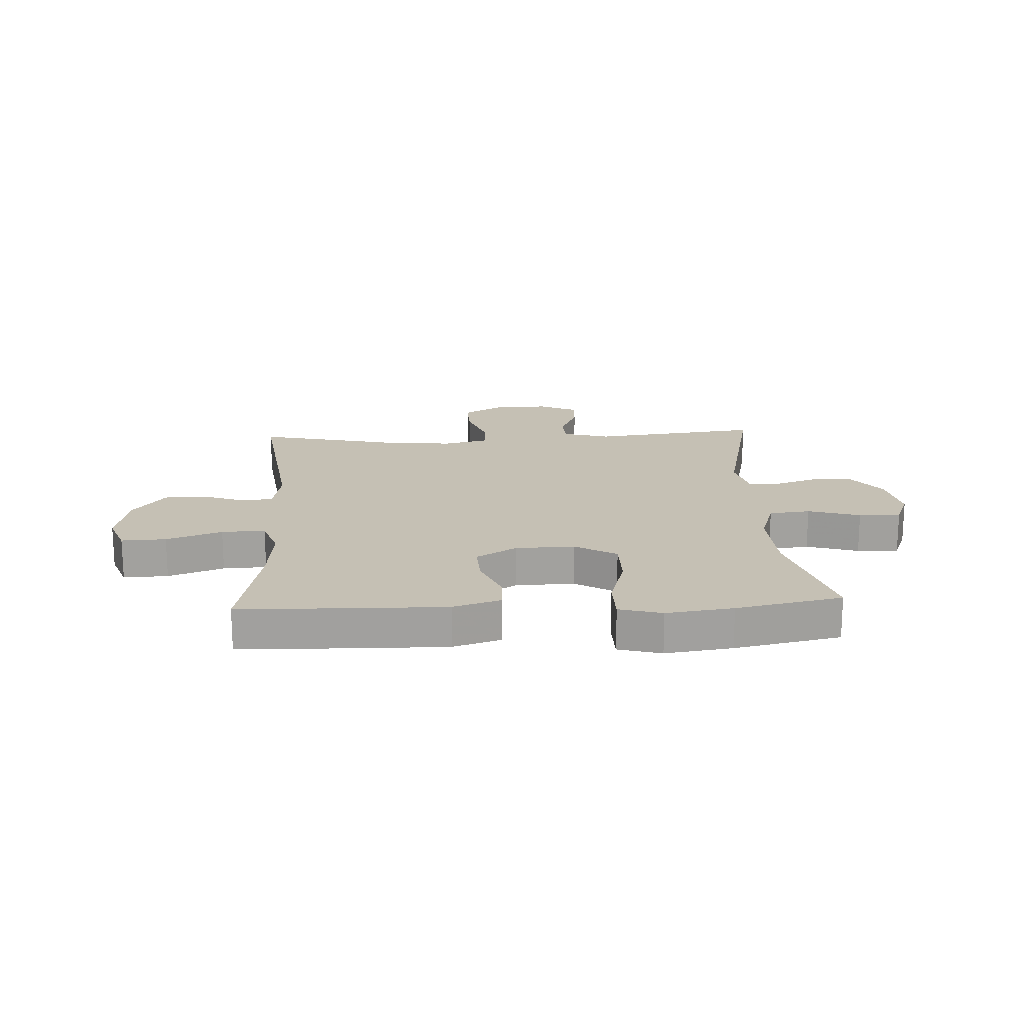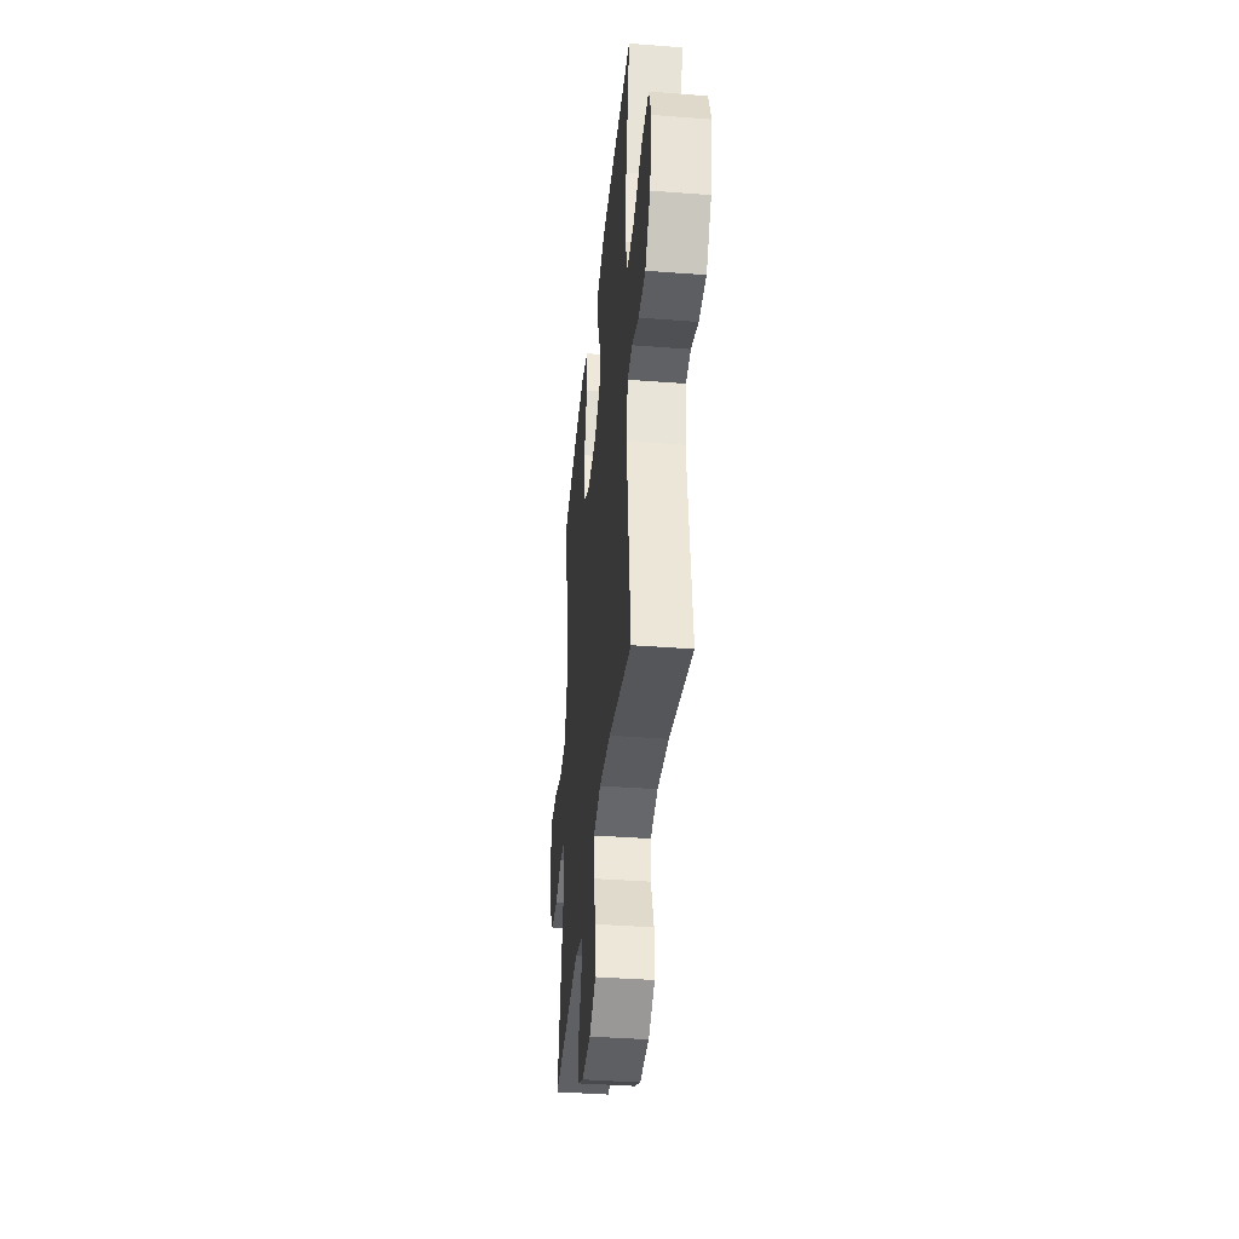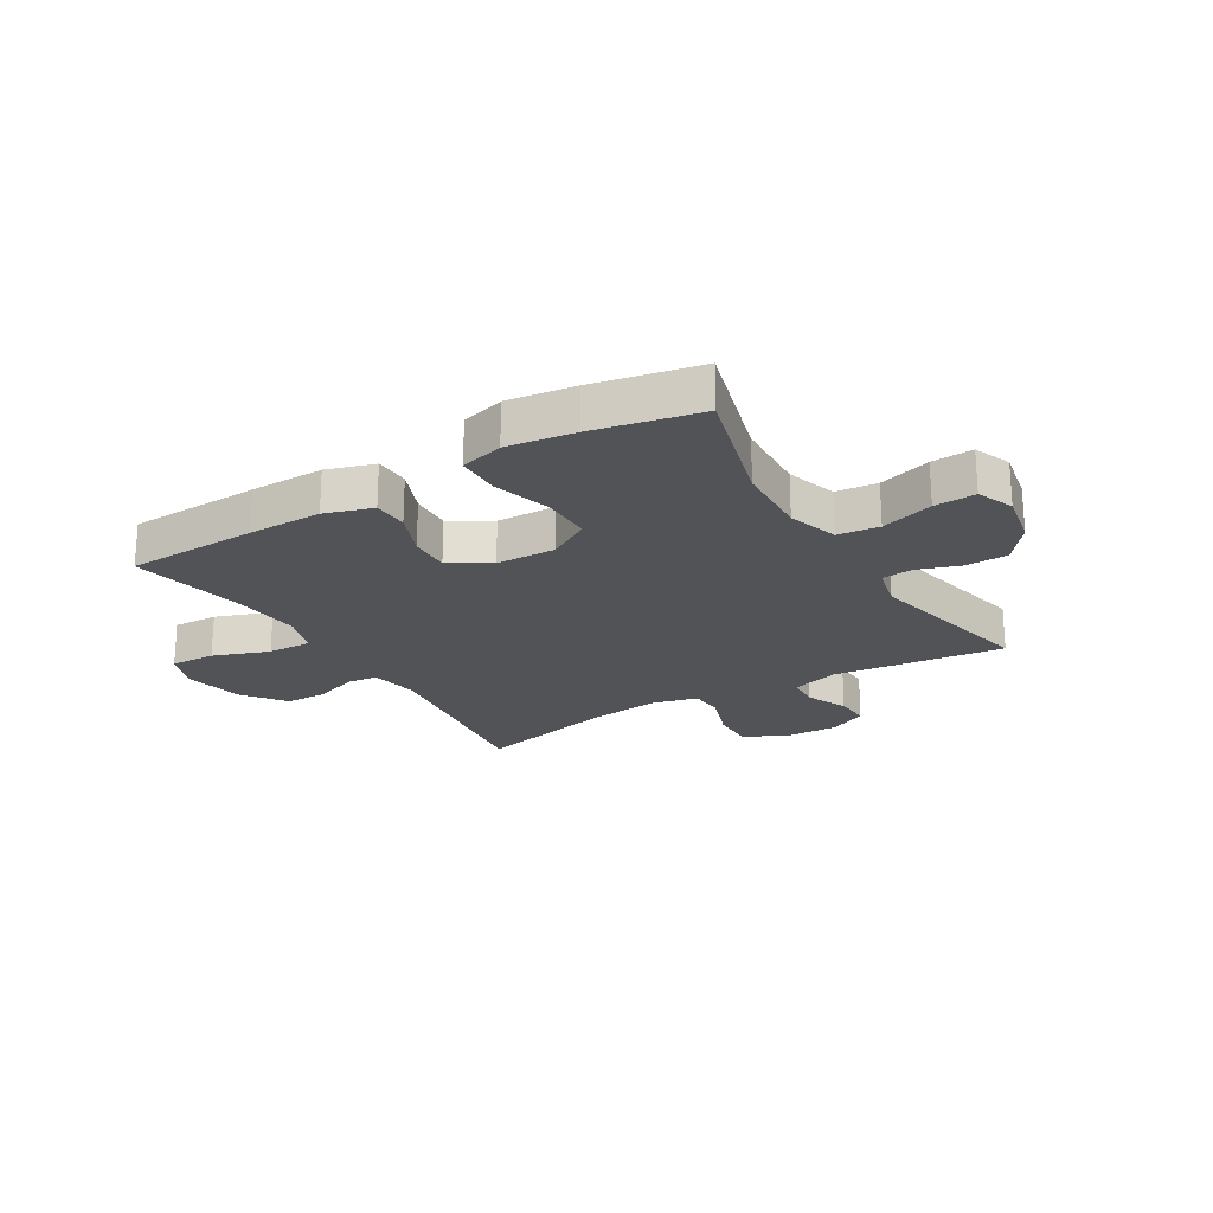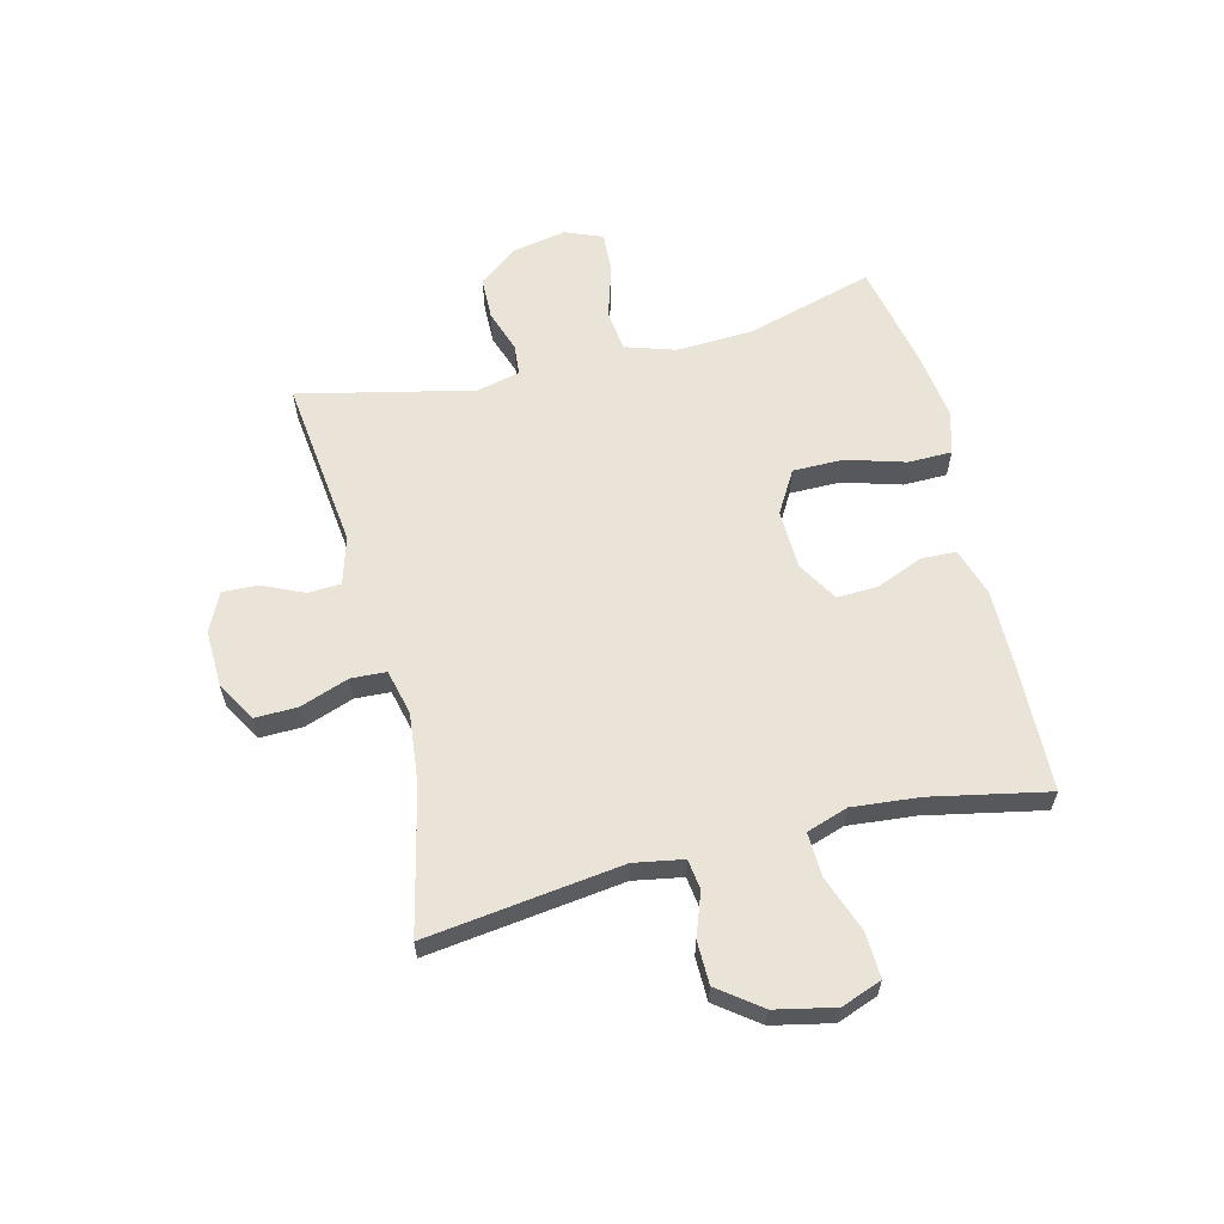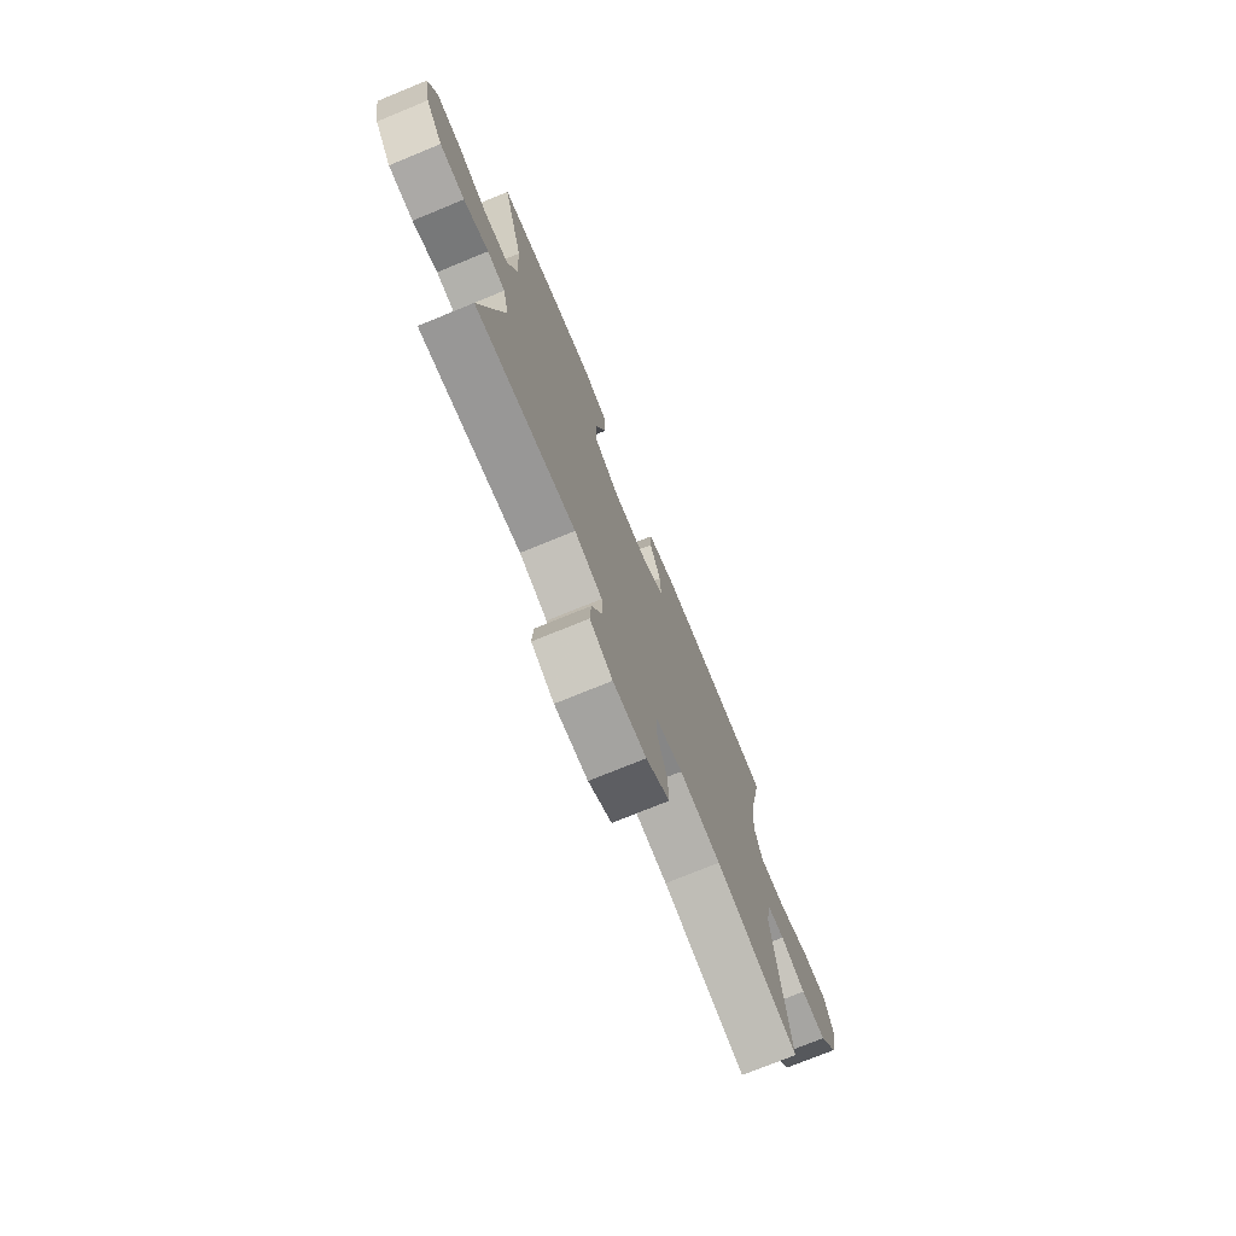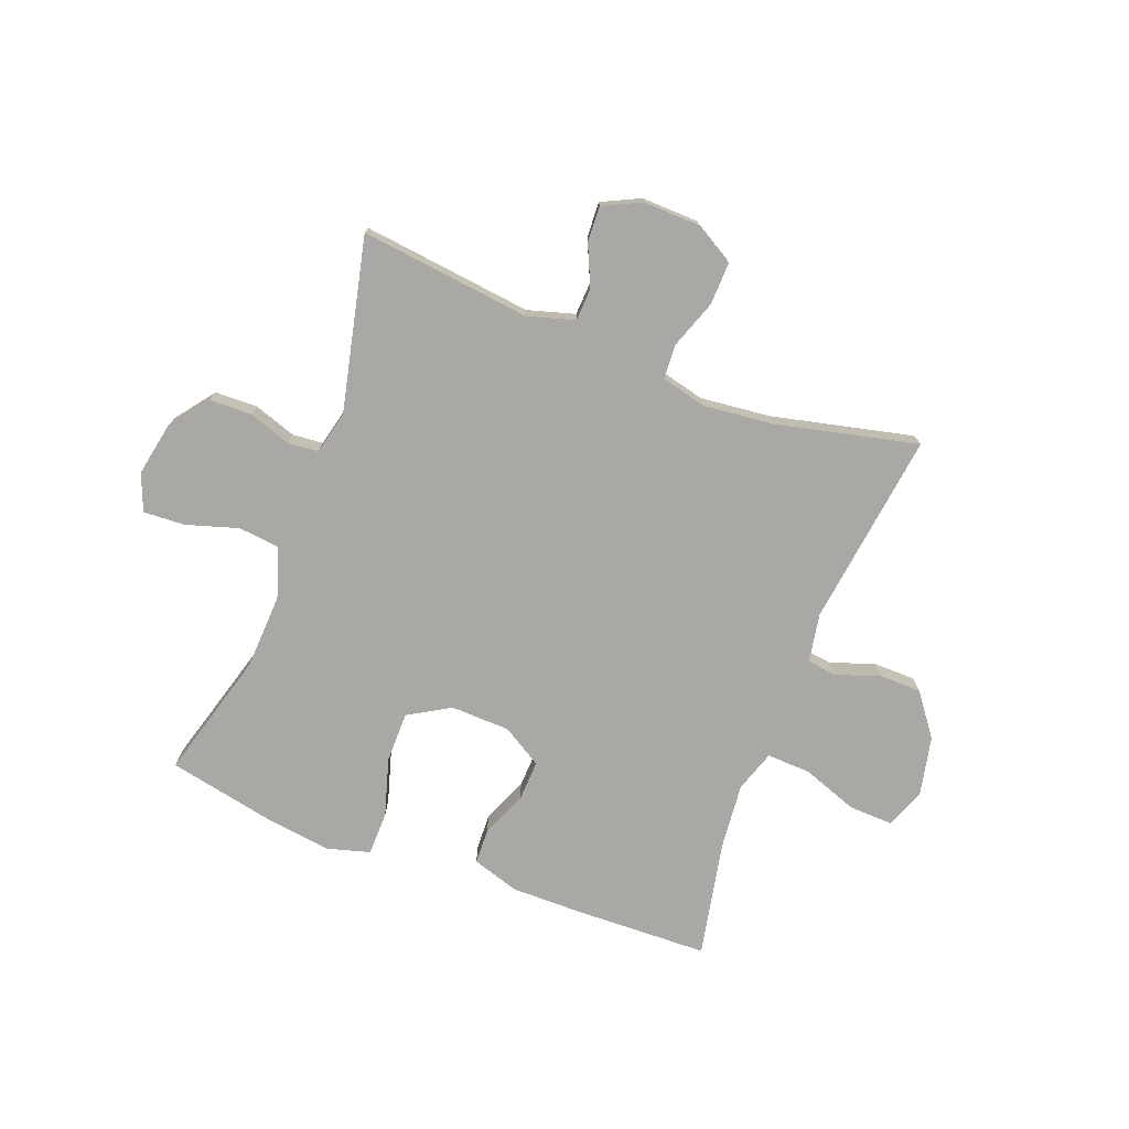
<metadata>
{"format":"obj","ext":"obj","renderer":"f3d","projection":"perspective","resolution":1024,"background":"white","views":[{"elev":18.4,"azim":-3.0,"up":"+Y"},{"elev":-38.4,"azim":-95.6,"up":"+Z"},{"elev":-22.3,"azim":31.0,"up":"+Y"},{"elev":61.1,"azim":-104.0,"up":"+Y"},{"elev":-74.3,"azim":112.3,"up":"+Z"},{"elev":-75.0,"azim":159.1,"up":"+Y"}]}
</metadata>
<code>
v -0.5 0.07 0.5
v -0.272 0.07 0.507
v -0.143 0.07 0.508
v -0.06 0.07 0.482
v -0.058 0.07 0.421
v -0.091 0.07 0.341
v -0.094 0.07 0.27
v -0.024 0.07 0.228
v 0.079 0.07 0.225
v 0.152 0.07 0.268
v 0.152 0.07 0.356
v 0.122 0.07 0.457
v 0.123 0.07 0.533
v 0.198 0.07 0.554
v 0.315 0.07 0.538
v 0.5 0.07 0.5
v 0.437 0.07 0.278
v 0.431 0.07 0.146
v 0.459 0.07 0.059
v 0.531 0.07 0.051
v 0.622 0.07 0.079
v 0.694 0.07 0.083
v 0.72 0.07 0.019
v 0.702 0.07 -0.075
v 0.651 0.07 -0.142
v 0.577 0.07 -0.144
v 0.503 0.07 -0.119
v 0.45 0.07 -0.124
v 0.432 0.07 -0.199
v 0.5 0.07 -0.5
v 0.203 0.07 -0.465
v 0.121 0.07 -0.489
v 0.118 0.07 -0.546
v 0.15 0.07 -0.617
v 0.153 0.07 -0.679
v 0.086 0.07 -0.711
v -0.012 0.07 -0.708
v -0.081 0.07 -0.668
v -0.079 0.07 -0.594
v -0.049 0.07 -0.51
v -0.052 0.07 -0.449
v -0.131 0.07 -0.43
v -0.253 0.07 -0.443
v -0.5 0.07 -0.5
v -0.456 0.07 -0.161
v -0.471 0.07 -0.076
v -0.523 0.07 -0.069
v -0.597 0.07 -0.096
v -0.672 0.07 -0.095
v -0.727 0.07 -0.022
v -0.749 0.07 0.081
v -0.723 0.07 0.151
v -0.645 0.07 0.148
v -0.548 0.07 0.113
v -0.472 0.07 0.11
v -0.448 0.07 0.182
v -0.459 0.07 0.298
v -0.5 0 0.5
v -0.272 0 0.507
v -0.143 0 0.508
v -0.06 0 0.482
v -0.058 0 0.421
v -0.091 0 0.341
v -0.094 0 0.27
v -0.024 0 0.228
v 0.079 0 0.225
v 0.152 0 0.268
v 0.152 0 0.356
v 0.122 0 0.457
v 0.123 0 0.533
v 0.198 0 0.554
v 0.315 0 0.538
v 0.5 0 0.5
v 0.437 0 0.278
v 0.431 0 0.146
v 0.459 0 0.059
v 0.531 0 0.051
v 0.622 0 0.079
v 0.694 0 0.083
v 0.72 0 0.019
v 0.702 0 -0.075
v 0.651 0 -0.142
v 0.577 0 -0.144
v 0.503 0 -0.119
v 0.45 0 -0.124
v 0.432 0 -0.199
v 0.5 0 -0.5
v 0.203 0 -0.465
v 0.121 0 -0.489
v 0.118 0 -0.546
v 0.15 0 -0.617
v 0.153 0 -0.679
v 0.086 0 -0.711
v -0.012 0 -0.708
v -0.081 0 -0.668
v -0.079 0 -0.594
v -0.049 0 -0.51
v -0.052 0 -0.449
v -0.131 0 -0.43
v -0.253 0 -0.443
v -0.5 0 -0.5
v -0.456 0 -0.161
v -0.471 0 -0.076
v -0.523 0 -0.069
v -0.597 0 -0.096
v -0.672 0 -0.095
v -0.727 0 -0.022
v -0.749 0 0.081
v -0.723 0 0.151
v -0.645 0 0.148
v -0.548 0 0.113
v -0.472 0 0.11
v -0.448 0 0.182
v -0.459 0 0.298
f 51 52 53 54
f 51 54 55
f 50 51 55
f 47 48 49 50
f 46 47 50 55
f 45 46 55 56
f 43 44 45
f 42 43 45 56
f 37 38 39 40
f 37 40 41
f 36 37 41
f 33 34 35 36
f 32 33 36 41
f 31 32 41 42
f 29 30 31
f 28 29 31 42
f 24 25 26 27
f 24 27 28
f 23 24 28
f 20 21 22 23
f 19 20 23 28
f 18 19 28 42
f 14 15 16 17
f 11 12 13 14
f 10 11 14 17
f 9 10 17 18
f 3 4 5 6
f 3 6 7
f 57 1 2 3
f 57 3 7
f 56 57 7 8
f 18 42 56
f 8 9 18 56
f 111 110 109 108
f 112 111 108
f 112 108 107
f 107 106 105 104
f 112 107 104 103
f 113 112 103 102
f 102 101 100
f 113 102 100 99
f 97 96 95 94
f 98 97 94
f 98 94 93
f 93 92 91 90
f 98 93 90 89
f 99 98 89 88
f 88 87 86
f 99 88 86 85
f 84 83 82 81
f 85 84 81
f 85 81 80
f 80 79 78 77
f 85 80 77 76
f 99 85 76 75
f 74 73 72 71
f 71 70 69 68
f 74 71 68 67
f 75 74 67 66
f 63 62 61 60
f 64 63 60
f 60 59 58 114
f 64 60 114
f 65 64 114 113
f 113 99 75
f 113 75 66 65
f 1 58 59 2
f 2 59 60 3
f 3 60 61 4
f 4 61 62 5
f 5 62 63 6
f 6 63 64 7
f 7 64 65 8
f 8 65 66 9
f 9 66 67 10
f 10 67 68 11
f 11 68 69 12
f 12 69 70 13
f 13 70 71 14
f 14 71 72 15
f 15 72 73 16
f 16 73 74 17
f 17 74 75 18
f 18 75 76 19
f 19 76 77 20
f 20 77 78 21
f 21 78 79 22
f 22 79 80 23
f 23 80 81 24
f 24 81 82 25
f 25 82 83 26
f 26 83 84 27
f 27 84 85 28
f 28 85 86 29
f 29 86 87 30
f 30 87 88 31
f 31 88 89 32
f 32 89 90 33
f 33 90 91 34
f 34 91 92 35
f 35 92 93 36
f 36 93 94 37
f 37 94 95 38
f 38 95 96 39
f 39 96 97 40
f 40 97 98 41
f 41 98 99 42
f 42 99 100 43
f 43 100 101 44
f 44 101 102 45
f 45 102 103 46
f 46 103 104 47
f 47 104 105 48
f 48 105 106 49
f 49 106 107 50
f 50 107 108 51
f 51 108 109 52
f 52 109 110 53
f 53 110 111 54
f 54 111 112 55
f 55 112 113 56
f 56 113 114 57
f 57 114 58 1

</code>
